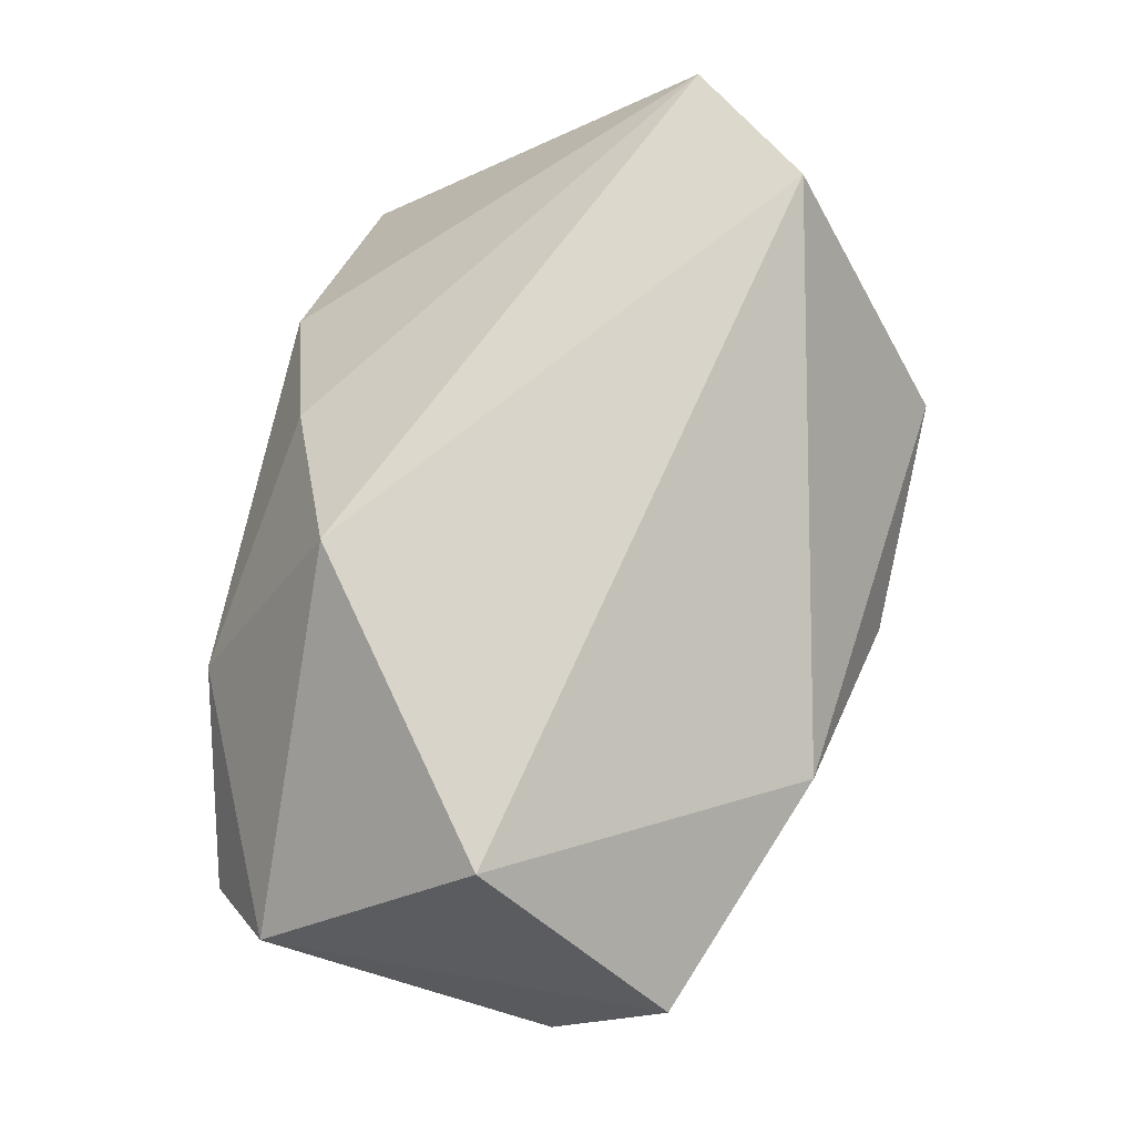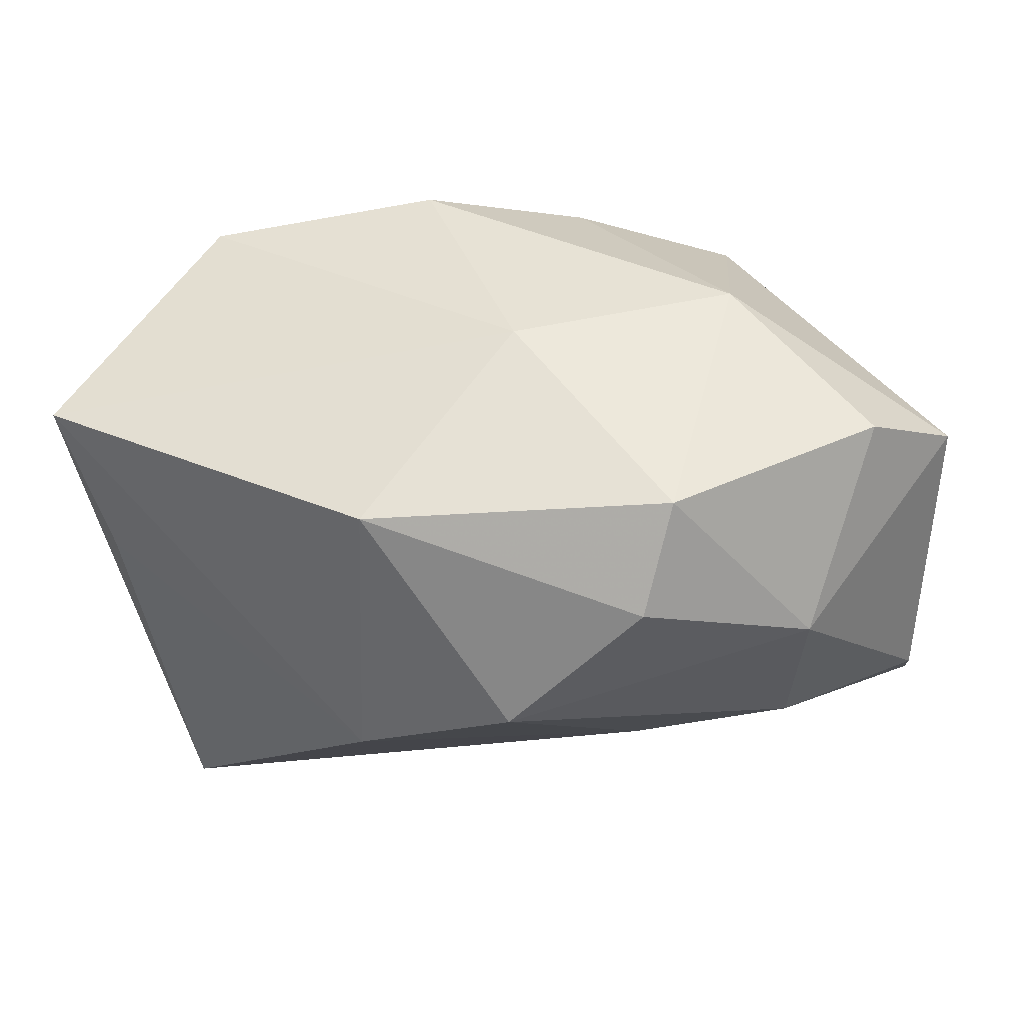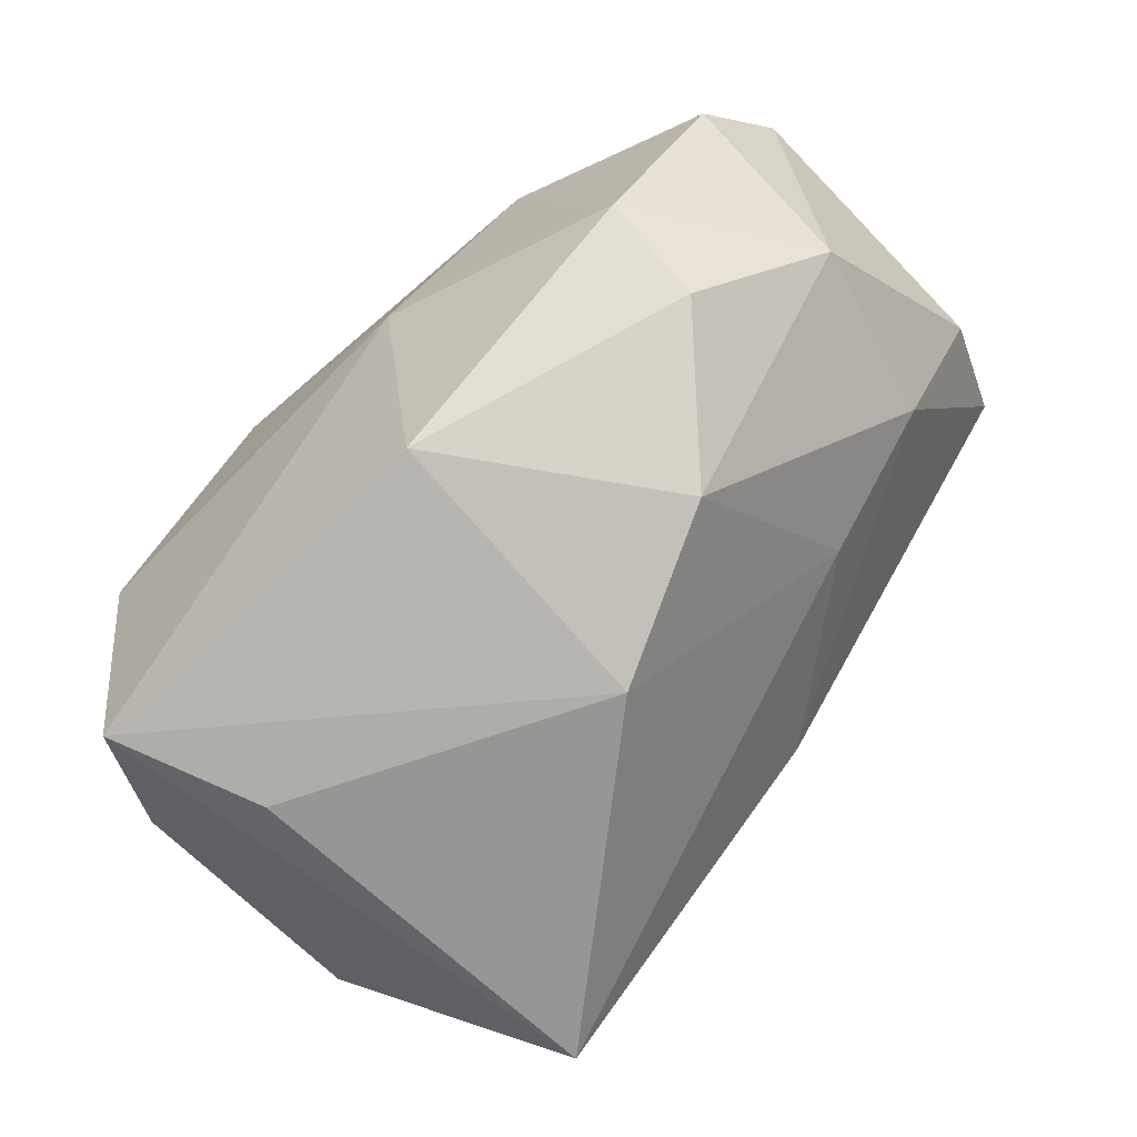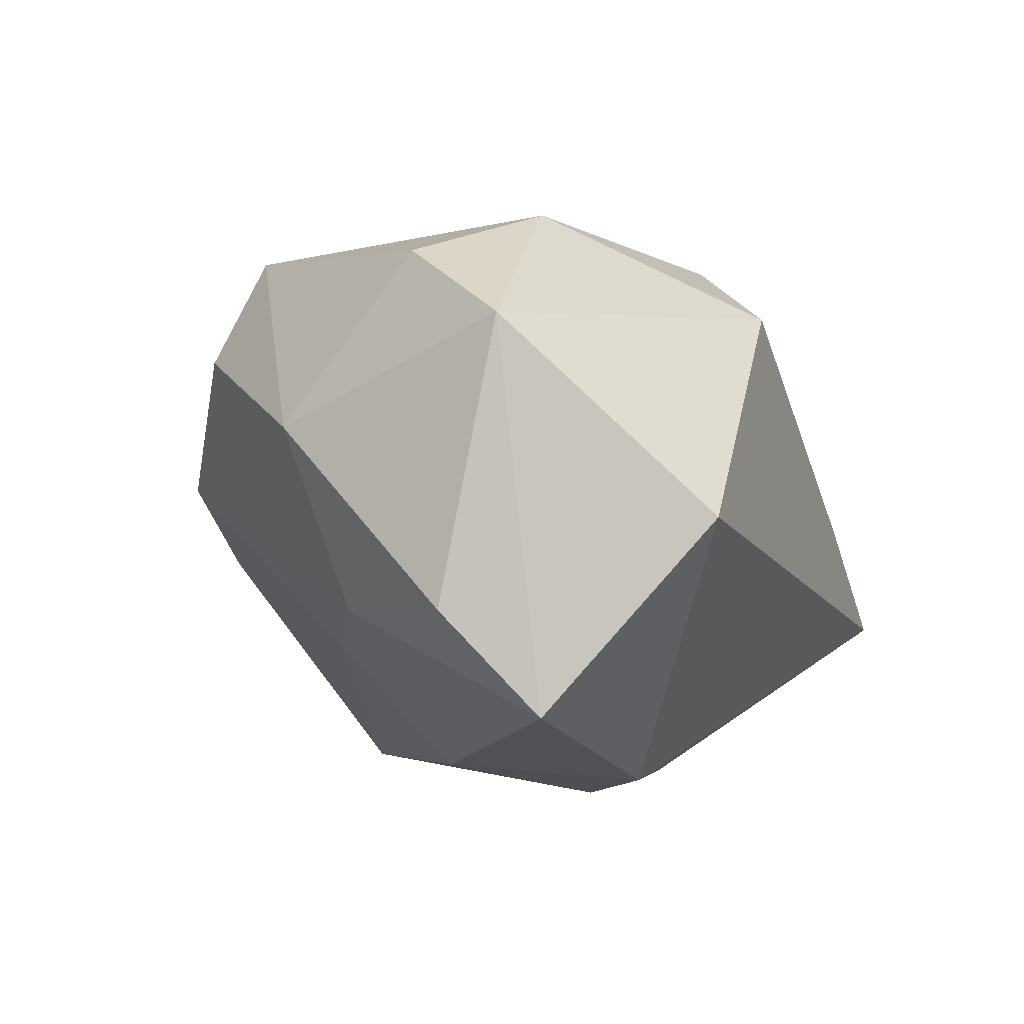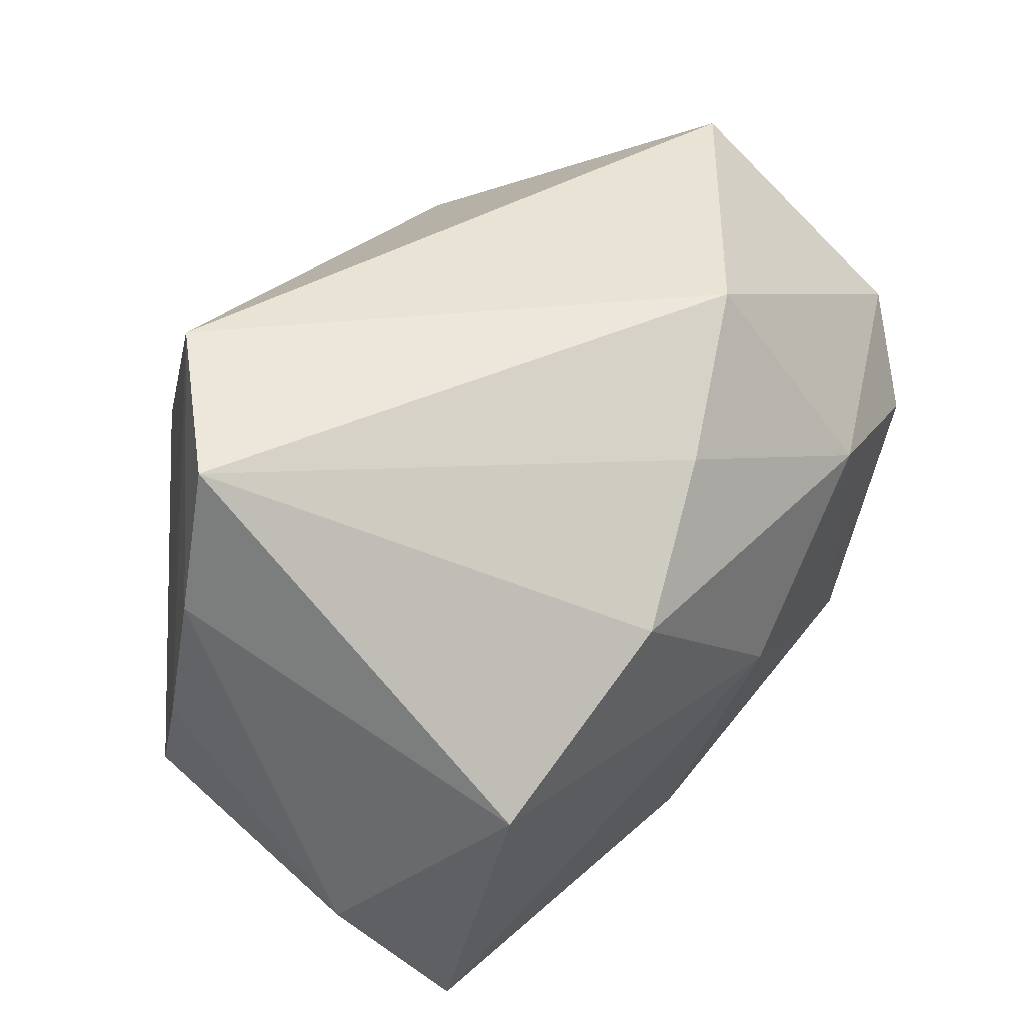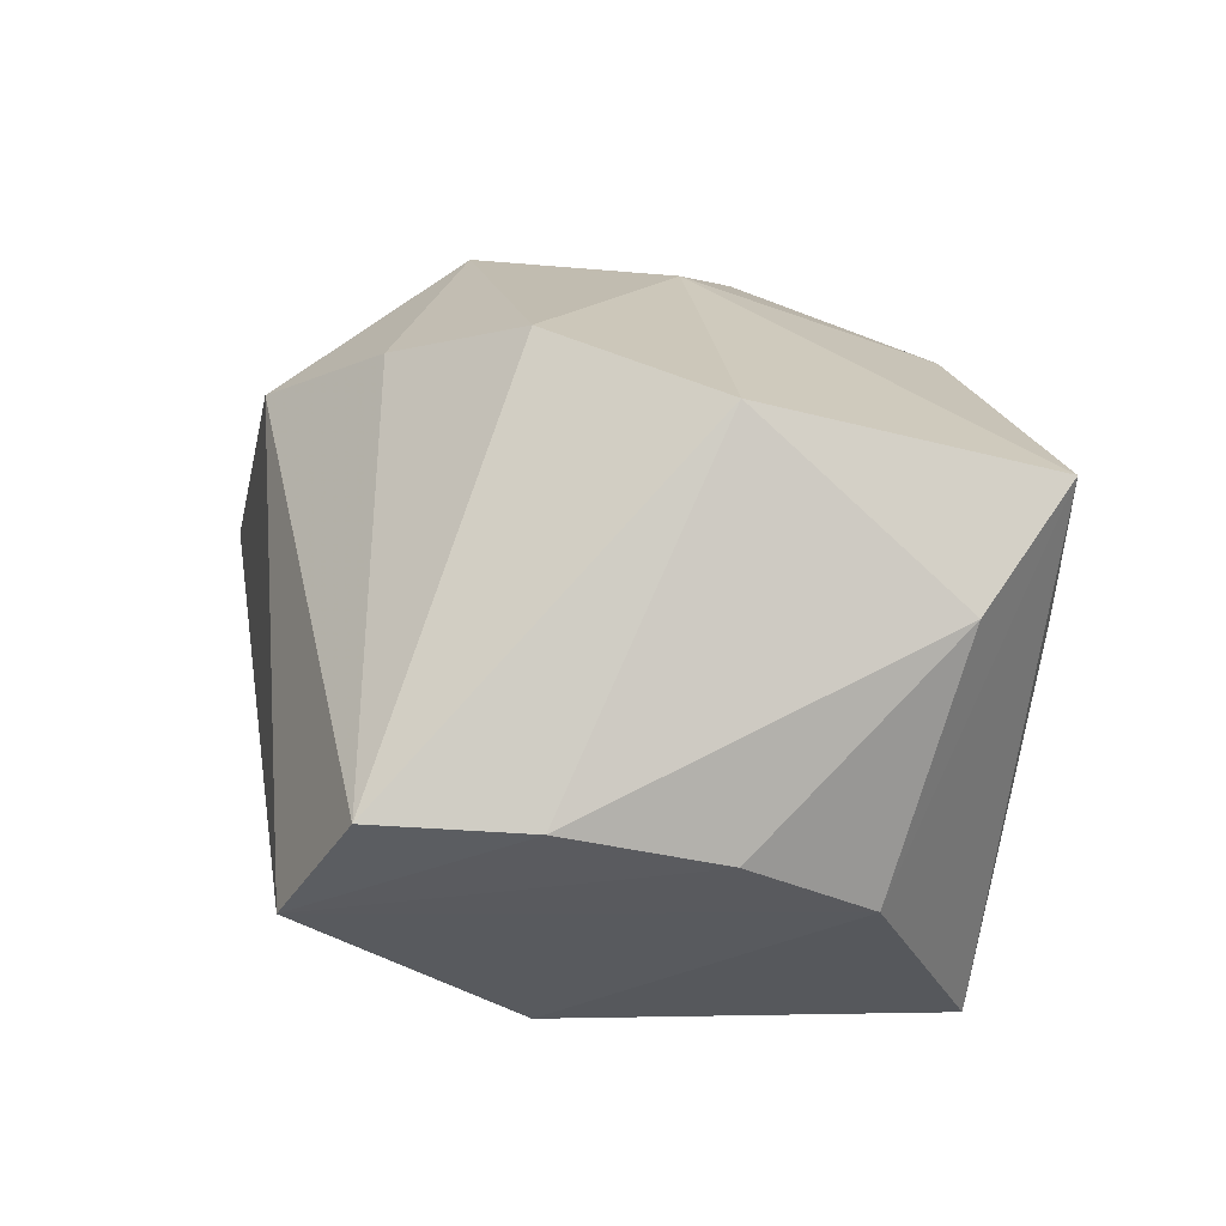
<metadata>
{"format":"obj","ext":"obj","renderer":"f3d","projection":"perspective","resolution":1024,"background":"white","views":[{"elev":75.8,"azim":103.1,"up":"+Y"},{"elev":40.5,"azim":30.3,"up":"+Z"},{"elev":-77.3,"azim":41.2,"up":"+Y"},{"elev":0.0,"azim":110.3,"up":"+Z"},{"elev":37.1,"azim":-50.4,"up":"+Y"},{"elev":17.3,"azim":-99.7,"up":"+Z"}]}
</metadata>
<code>
v 0.04295 0.007683 -0.009097
v 0.04181 0.01248 0.01577
v 0.00351 0.008098 -0.02899
v -0.01702 0.00906 -0.02899
v -0.03581 -0.02121 0.009168
v 0.01939 0.01798 -0.02551
v 0.03768 0.003138 0.02168
v -0.03078 -0.02977 0.01818
v 0.02215 -0.01086 -0.01346
v 0.003393 -0.03125 -0.006413
v 0.01119 0.0275 0.01708
v -0.02171 -0.02567 -0.02899
v 0.007197 -0.005524 -0.02633
v 0.04022 0.01584 -0.01811
v 0.02004 0.008829 0.02663
v 0.02713 -0.01616 0.02223
v -0.0358 -0.01445 -0.01322
v 0.0345 0.02955 -0.001343
v 0.02737 -0.02146 0.01314
v 0.03491 -0.004078 -0.009655
v -0.02901 -0.004869 0.0245
v -0.01248 0.007877 0.02705
v -0.02486 -0.03029 0.005267
v -0.03892 0.01093 -0.004075
v -0.03864 -0.003131 -0.007692
v 0.03818 -0.008942 0.006558
v -0.02707 0.02955 -0.01388
v 0.003028 -0.02906 0.01949
v 0.005924 -0.007226 0.02716
v -0.03629 0.02431 -0.003379
v 0.0178 -0.02842 0.0012
v -0.0009984 0.01826 0.0229
f 29 8 28
f 28 16 29
f 29 16 15
f 28 8 10
f 10 31 28
f 12 4 3
f 3 4 6
f 3 13 12
f 6 13 3
f 2 15 7
f 15 16 7
f 23 8 12
f 12 10 23
f 23 10 8
f 14 18 2
f 2 1 14
f 6 18 14
f 14 13 6
f 26 7 16
f 26 1 2
f 2 7 26
f 22 15 32
f 22 29 15
f 17 4 12
f 12 8 17
f 8 29 21
f 29 22 21
f 27 18 6
f 4 17 27
f 6 4 27
f 12 13 9
f 9 10 12
f 31 10 9
f 31 26 19
f 19 26 16
f 28 31 19
f 19 16 28
f 20 26 31
f 1 26 20
f 31 9 20
f 20 14 1
f 13 14 20
f 20 9 13
f 8 21 5
f 5 21 24
f 5 17 8
f 24 21 30
f 30 21 22
f 30 27 24
f 30 22 32
f 18 27 11
f 2 18 11
f 11 30 32
f 27 30 11
f 32 15 11
f 11 15 2
f 24 27 25
f 25 27 17
f 25 5 24
f 17 5 25

</code>
